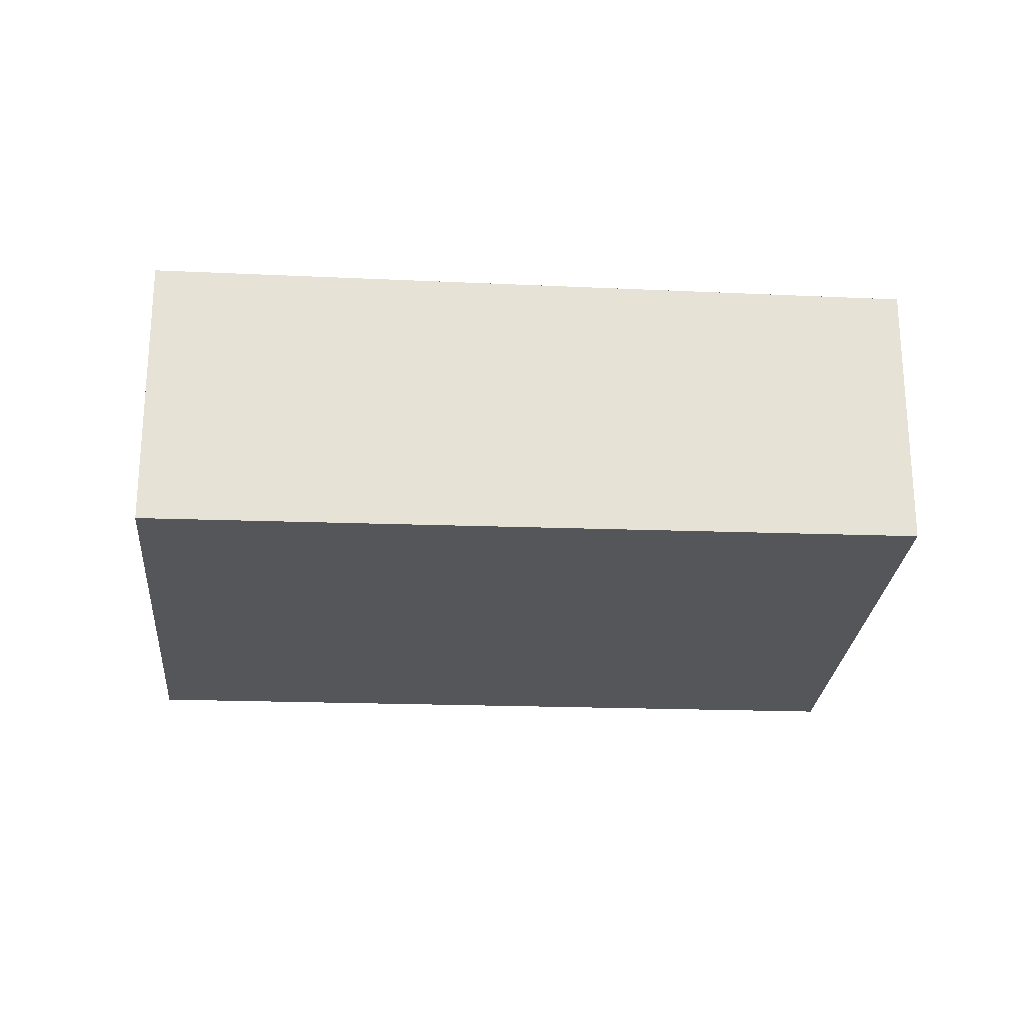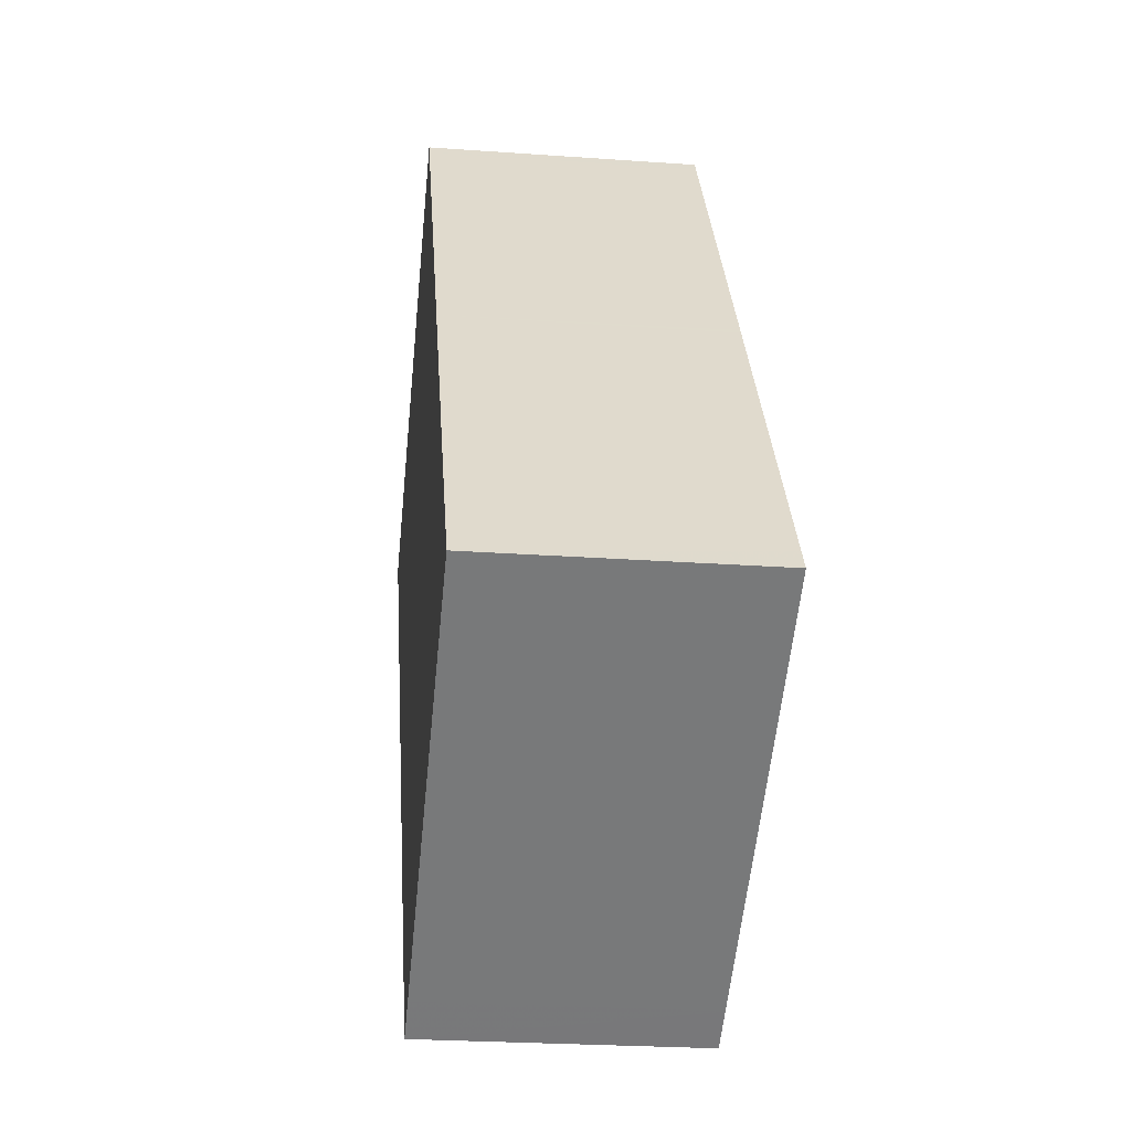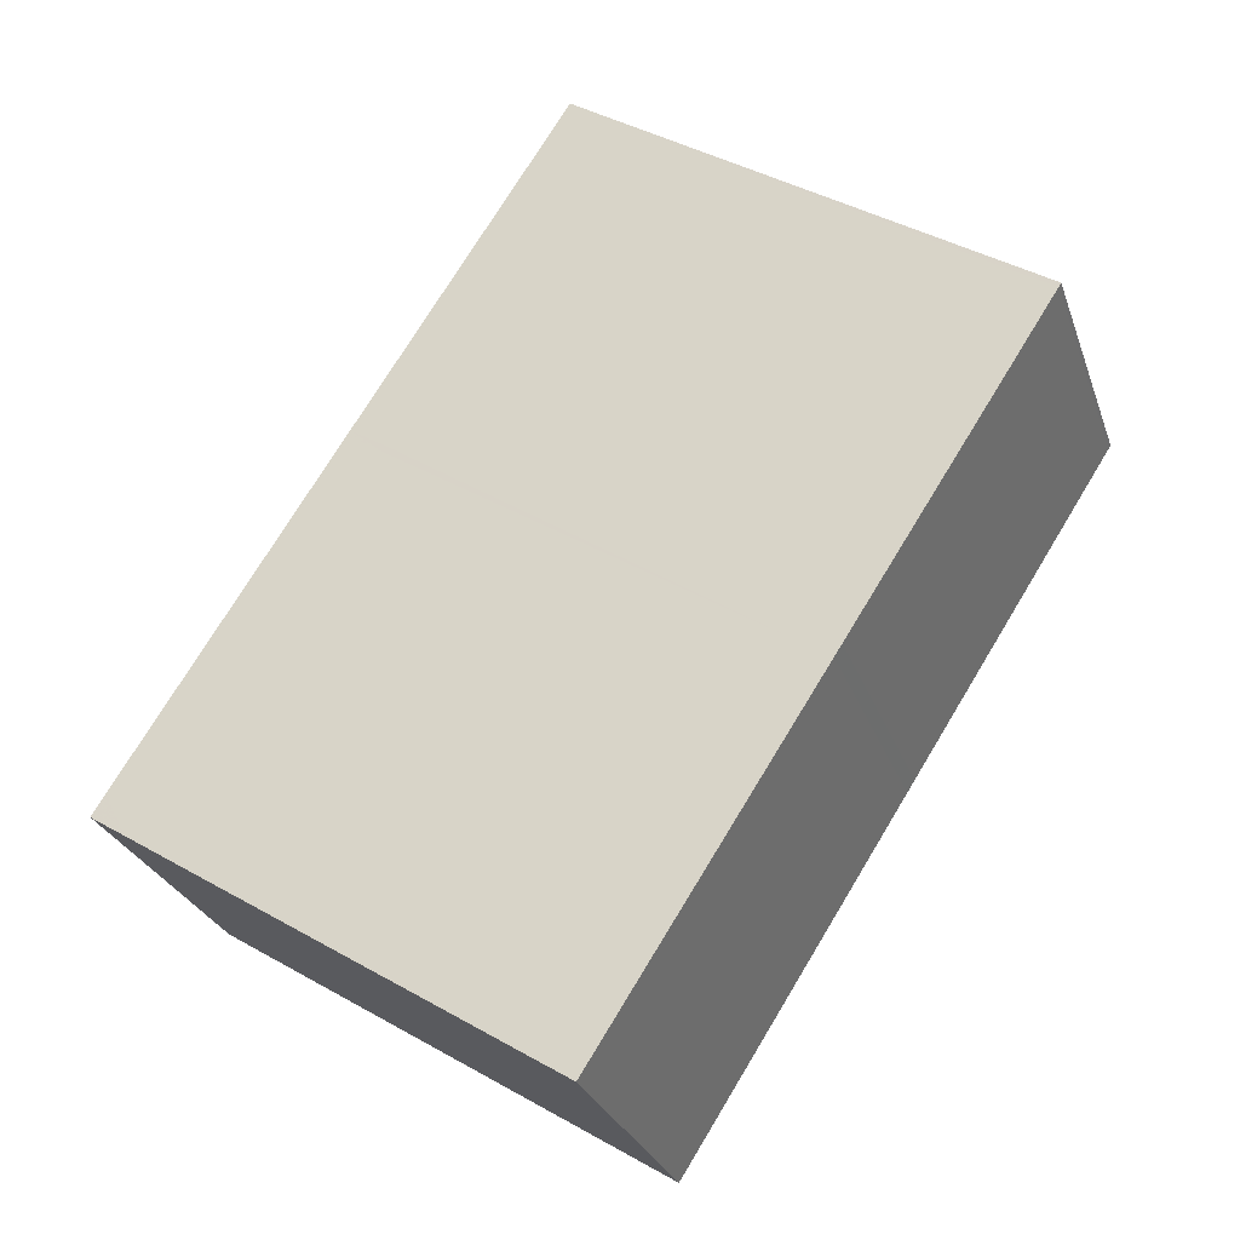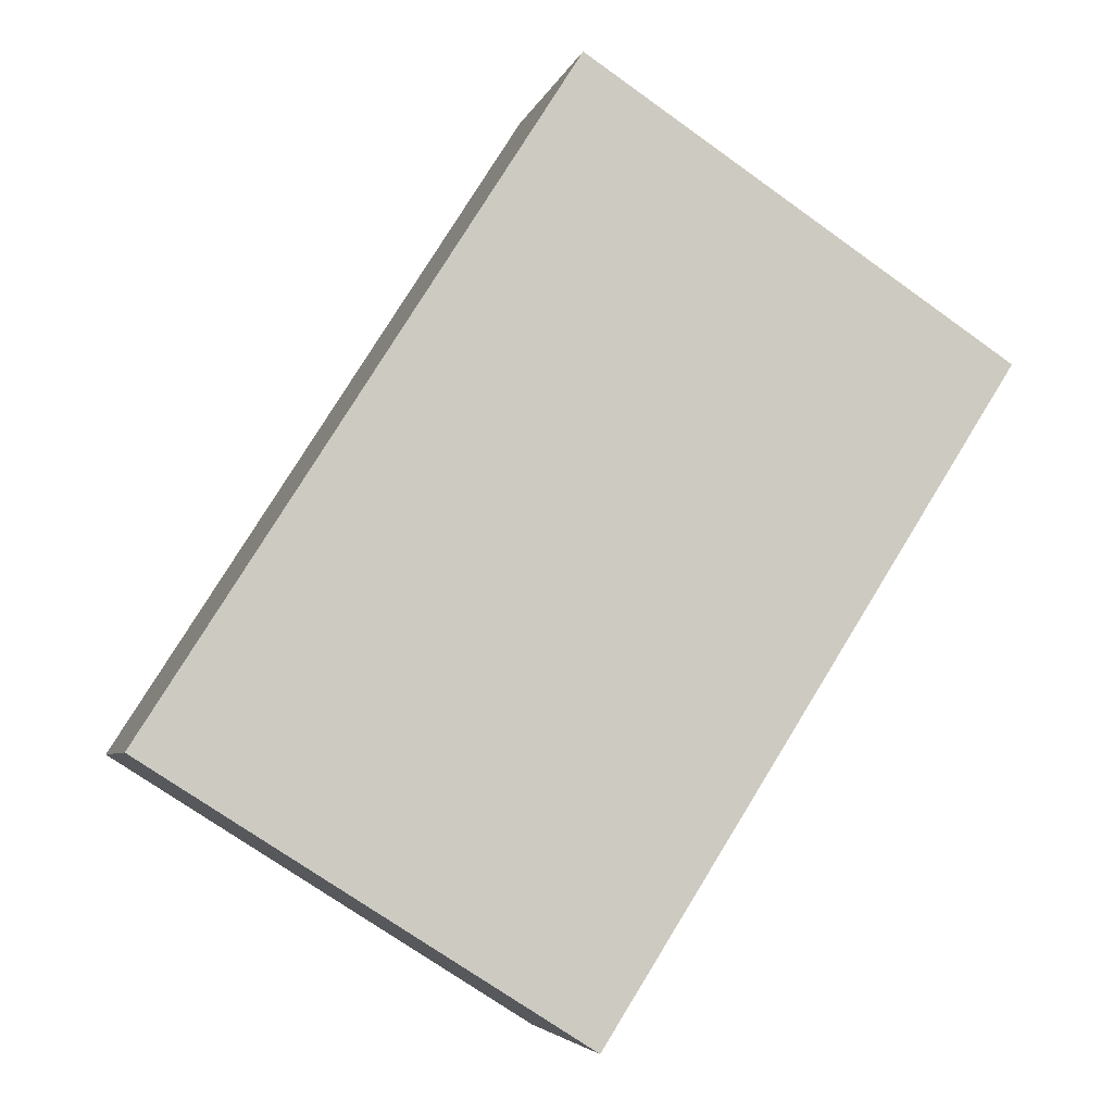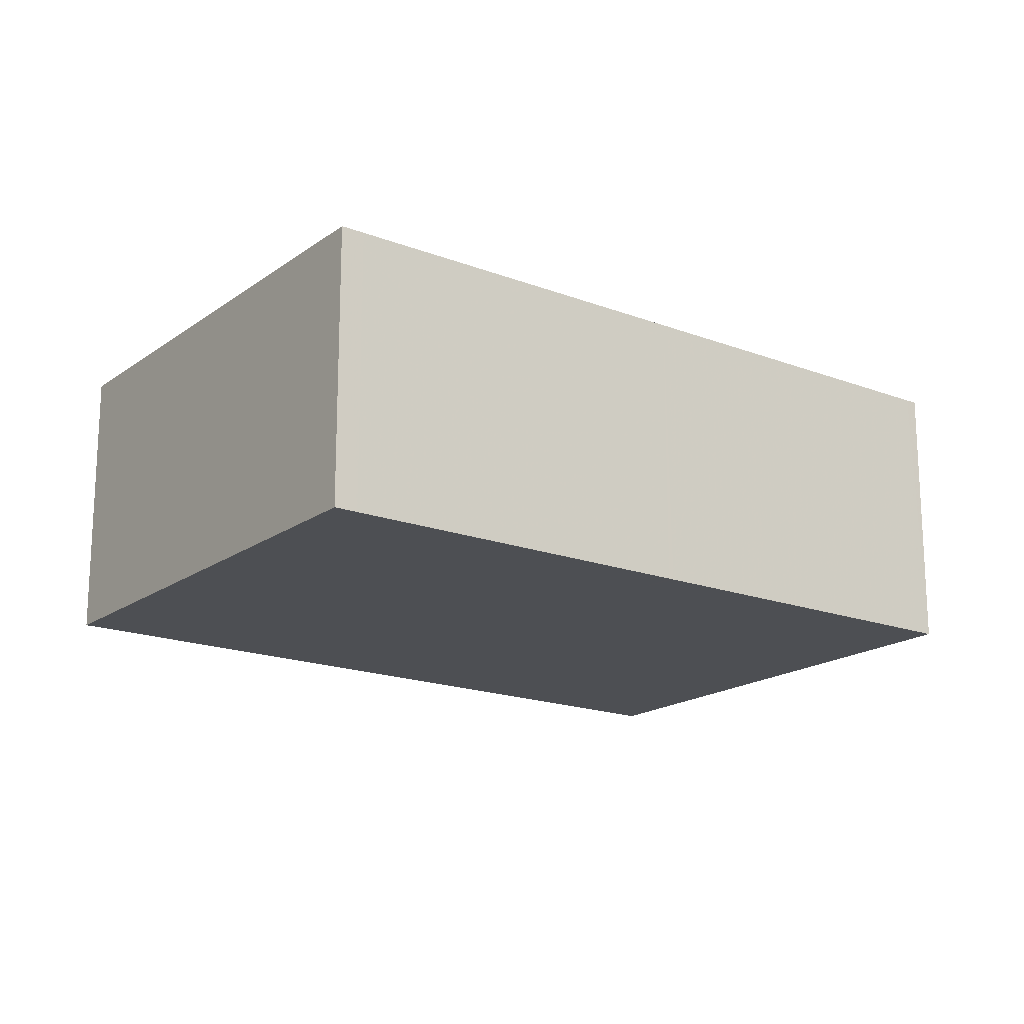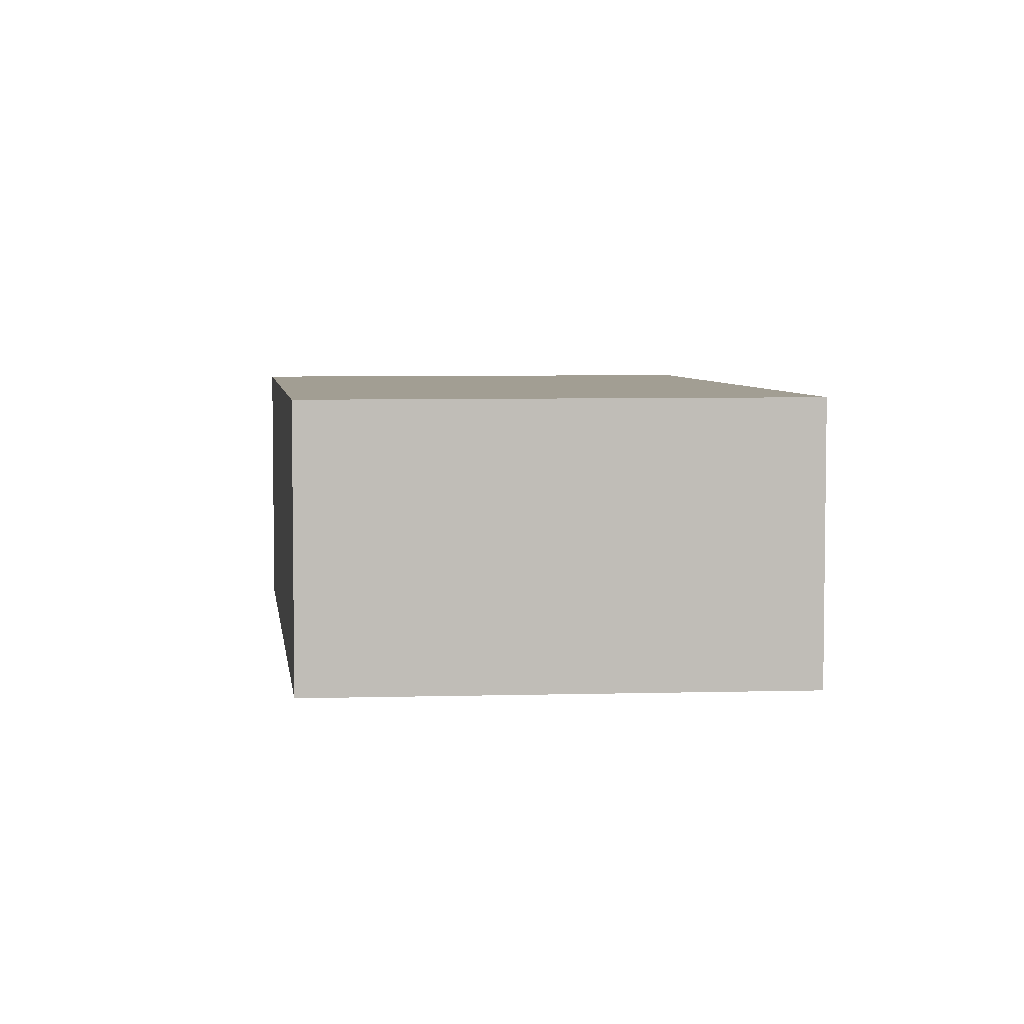
<metadata>
{"format":"obj","ext":"obj","renderer":"f3d","projection":"perspective","resolution":1024,"background":"white","views":[{"elev":-25.6,"azim":118.1,"up":"+Z"},{"elev":-25.2,"azim":83.4,"up":"+Y"},{"elev":-27.5,"azim":-162.8,"up":"+Y"},{"elev":-4.8,"azim":166.7,"up":"+Y"},{"elev":-18.6,"azim":86.0,"up":"+Z"},{"elev":5.1,"azim":25.1,"up":"+Z"}]}
</metadata>
<code>
v -1968 -547.1 -1.093
v -1970 -544.6 -1.064
v -1968 -543.5 -1.077
v -1966 -546 -1.106
v -1969 -545.8 -1.078
v -1967 -544.7 -1.091
v -1967 -544.8 -1.09
v -1968 -543.6 -1.076
v -1967 -546.1 -1.105
v -1970 -544.5 -1.065
v -1969 -545.7 -1.079
v -1968 -547 -1.094
v -1968 -543.6 -1.077
v -1970 -544.5 -1.066
v -1970 -544.6 -1.064
v -1967 -544.8 -1.09
v -1969 -545.7 -1.079
v -1969 -545.8 -1.078
v -1968 -543.5 -1.078
v -1967 -544.7 -1.091
v -1967 -546 -1.104
v -1967 -546 -1.105
v -1968 -547 -1.092
v -1968 -546.9 -1.093
v -1968 -547 -1.092
v -1968 -547.1 -1.093
v -1968 -547.1 0
v -1968 -547 0
v -1970 -544.5 -1.065
v -1970 -544.6 -1.064
v -1970 -544.6 0
v -1970 -544.5 0
v -1968 -543.5 -1.078
v -1968 -543.5 -1.077
v -1968 -543.5 0
v -1968 -543.5 0
v -1967 -546.1 -1.105
v -1966 -546 -1.106
v -1966 -546 0
v -1967 -546.1 0
v -1969 -545.8 -1.078
v -1969 -545.8 -1.078
v -1969 -545.8 0
v -1969 -545.8 0
v -1967 -546 -1.105
v -1967 -544.7 -1.091
v -1967 -544.7 0
v -1967 -546 2.22e-16
v -1968 -543.5 -1.077
v -1968 -543.6 -1.076
v -1968 -543.6 0
v -1968 -543.5 0
v -1968 -547 -1.094
v -1967 -546.1 -1.105
v -1967 -546.1 0
v -1968 -547 0
v -1968 -543.6 -1.076
v -1970 -544.5 -1.065
v -1970 -544.5 0
v -1968 -543.6 0
v -1968 -547.1 -1.093
v -1968 -547 -1.094
v -1968 -547 0
v -1968 -547.1 0
v -1970 -544.6 -1.064
v -1970 -544.6 -1.064
v -1970 -544.6 0
v -1970 -544.6 0
v -1970 -544.6 -1.064
v -1969 -545.8 -1.078
v -1969 -545.8 0
v -1970 -544.6 0
v -1967 -544.7 -1.091
v -1968 -543.5 -1.078
v -1968 -543.5 0
v -1967 -544.7 0
v -1967 -544.7 -1.091
v -1967 -544.7 -1.091
v -1967 -544.7 0
v -1967 -544.7 0
v -1966 -546 -1.106
v -1967 -546 -1.105
v -1967 -546 2.22e-16
v -1966 -546 0
v -1969 -545.8 -1.078
v -1968 -547 -1.092
v -1968 -547 0
v -1969 -545.8 0
v -1968 -547.1 0
v -1970 -544.6 0
v -1968 -543.5 0
v -1966 -546 0
f 22 4 9 21
f 13 8 3 19
f 15 2 10 14
f 24 12 1 23
f 14 10 8 13
f 21 9 12 24
f 17 14 13 16
f 18 15 14 17
f 16 7 11 17
f 17 11 5 18
f 16 13 19 20
f 20 6 7 16
f 21 7 6 22
f 23 5 11 24
f 24 11 7 21
f 26 27 28 25
f 30 31 32 29
f 34 35 36 33
f 38 39 40 37
f 42 43 44 41
f 46 47 48 45
f 50 51 52 49
f 54 55 56 53
f 58 59 60 57
f 62 63 64 61
f 66 67 68 65
f 70 71 72 69
f 74 75 76 73
f 78 79 80 77
f 82 83 84 81
f 86 87 88 85
f 90 91 92 89

</code>
